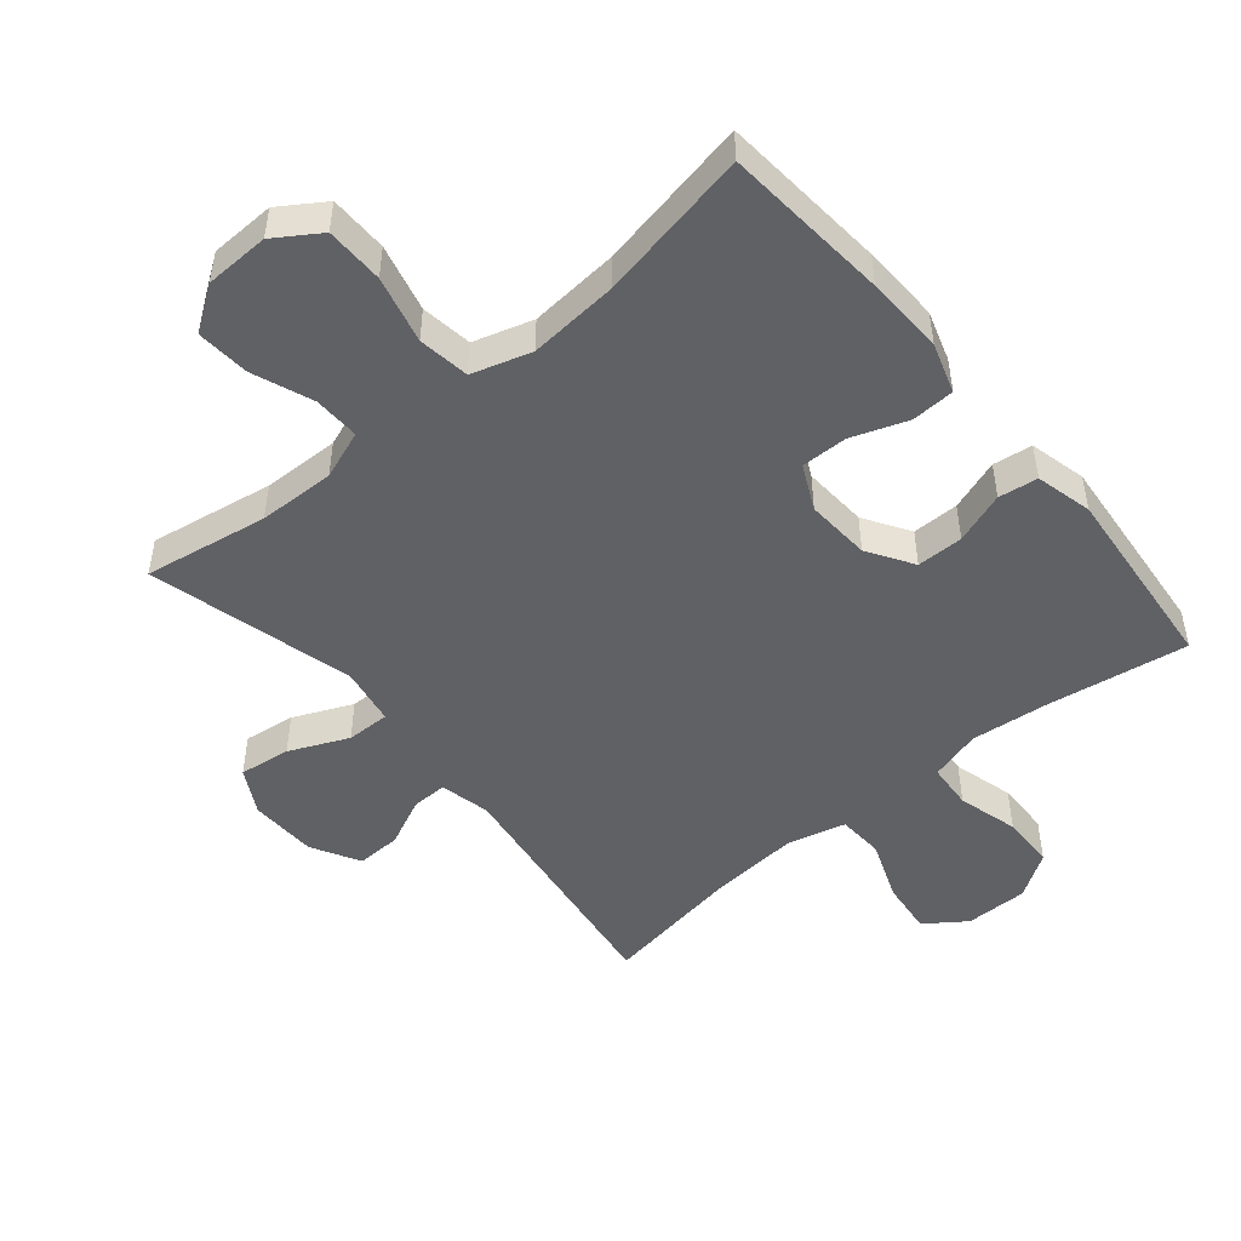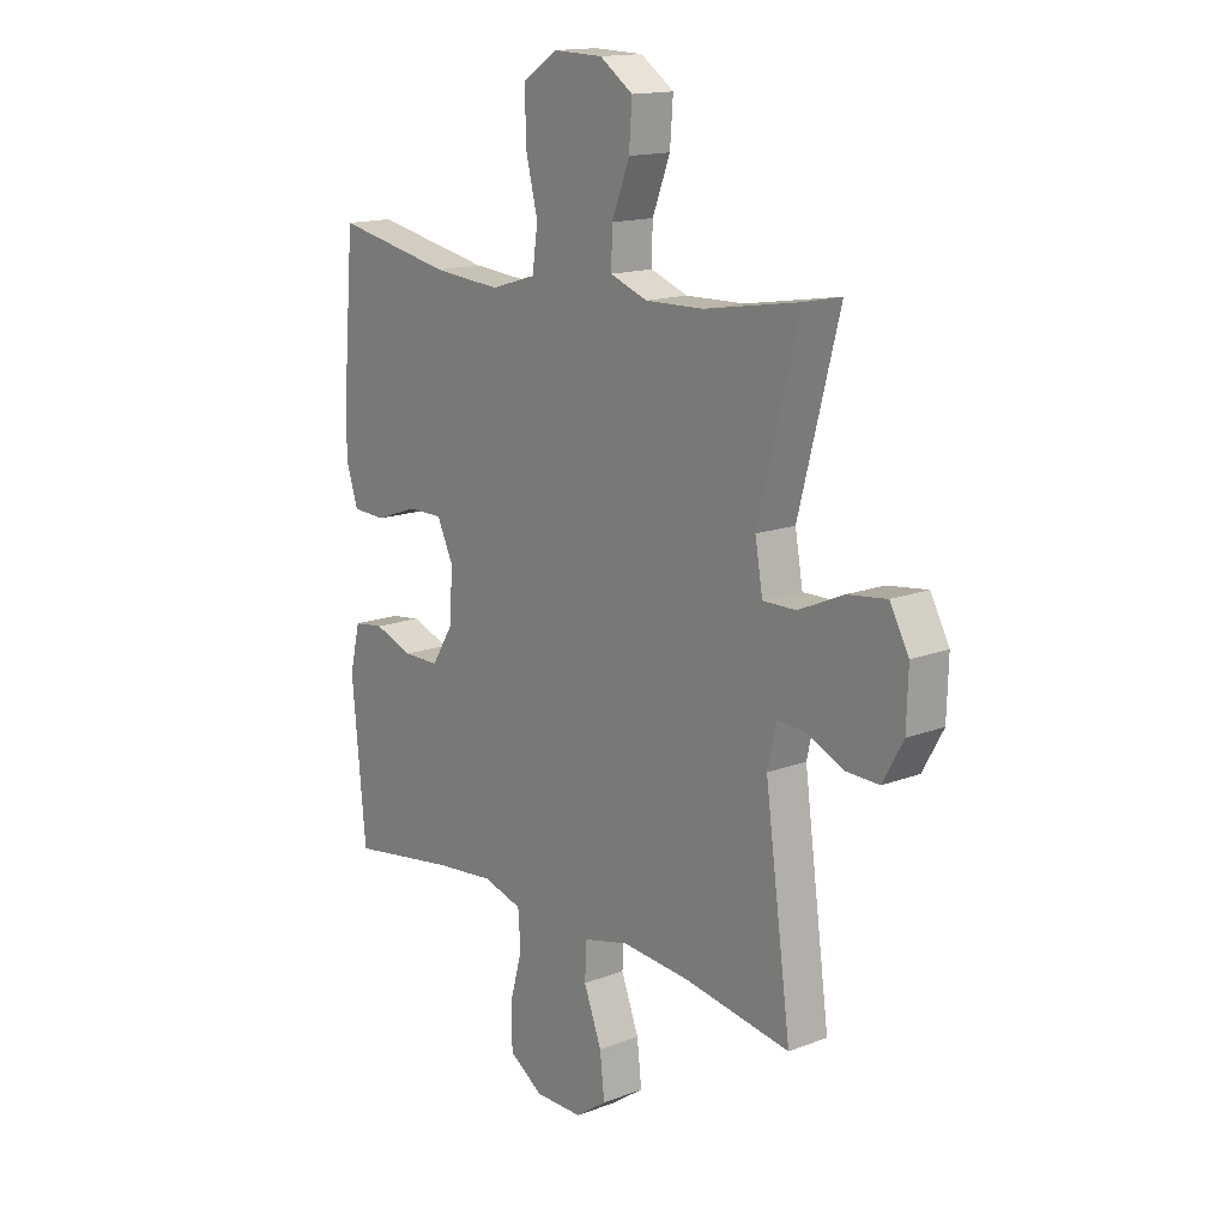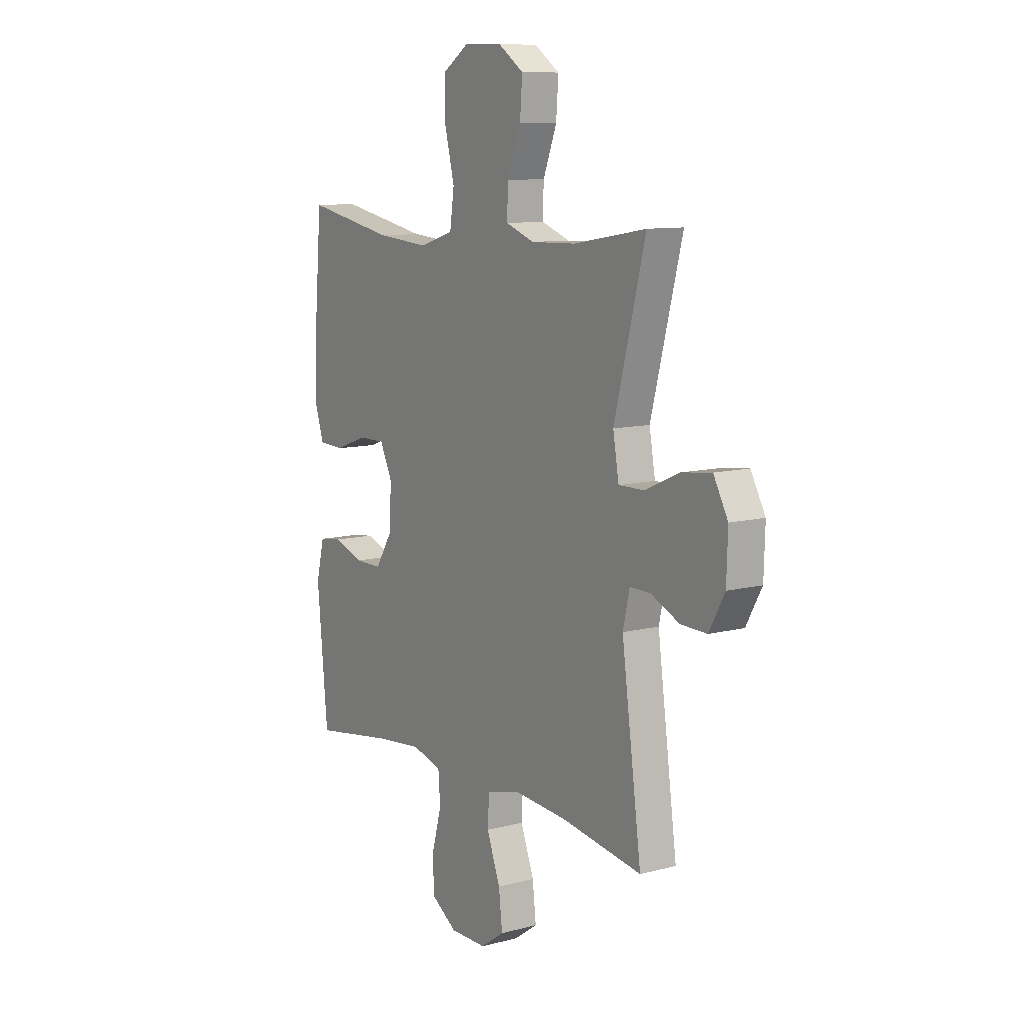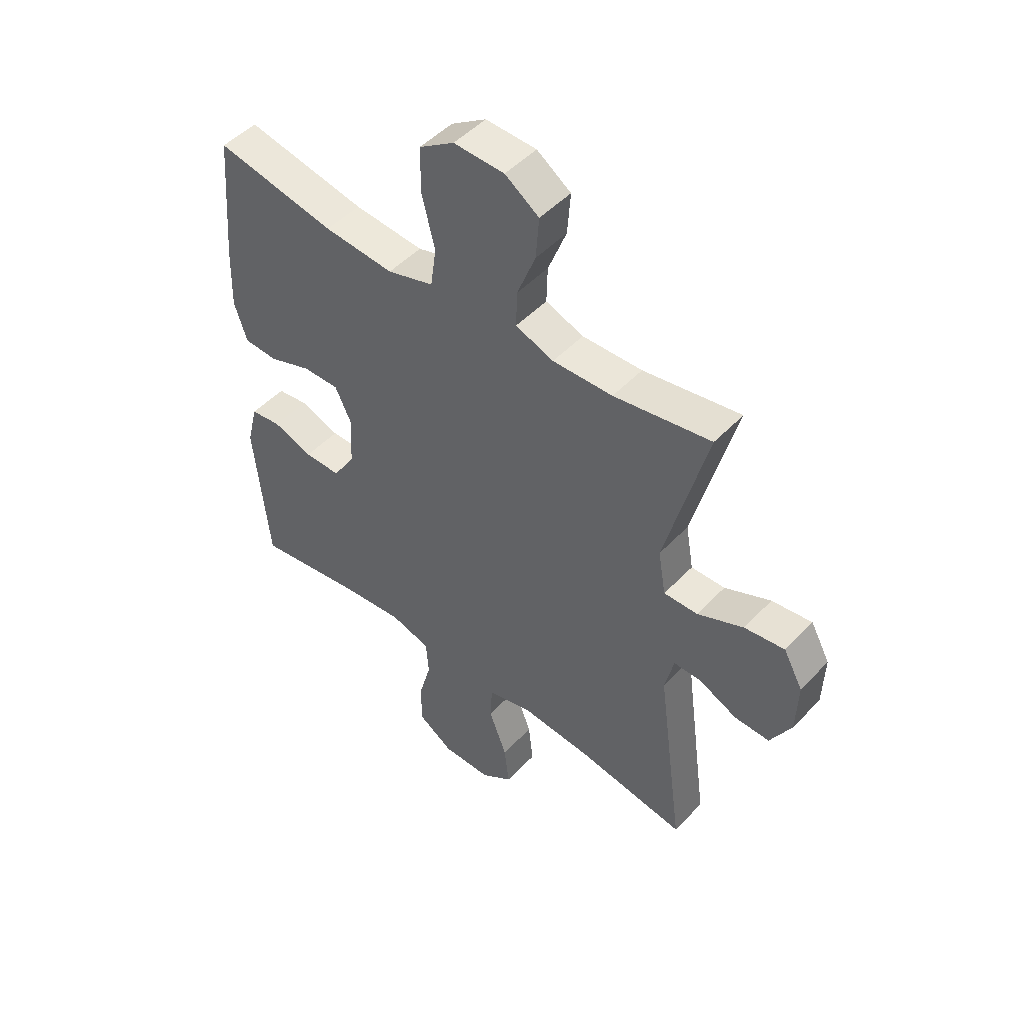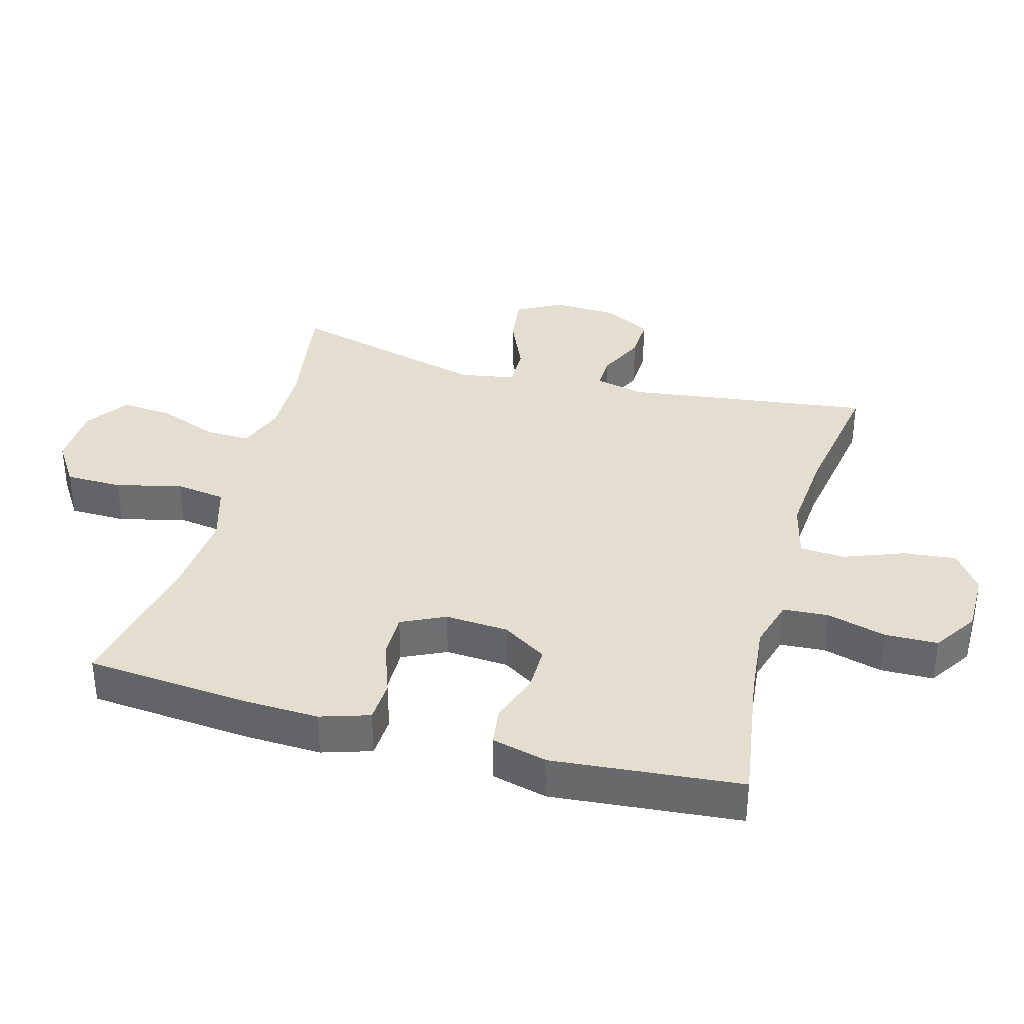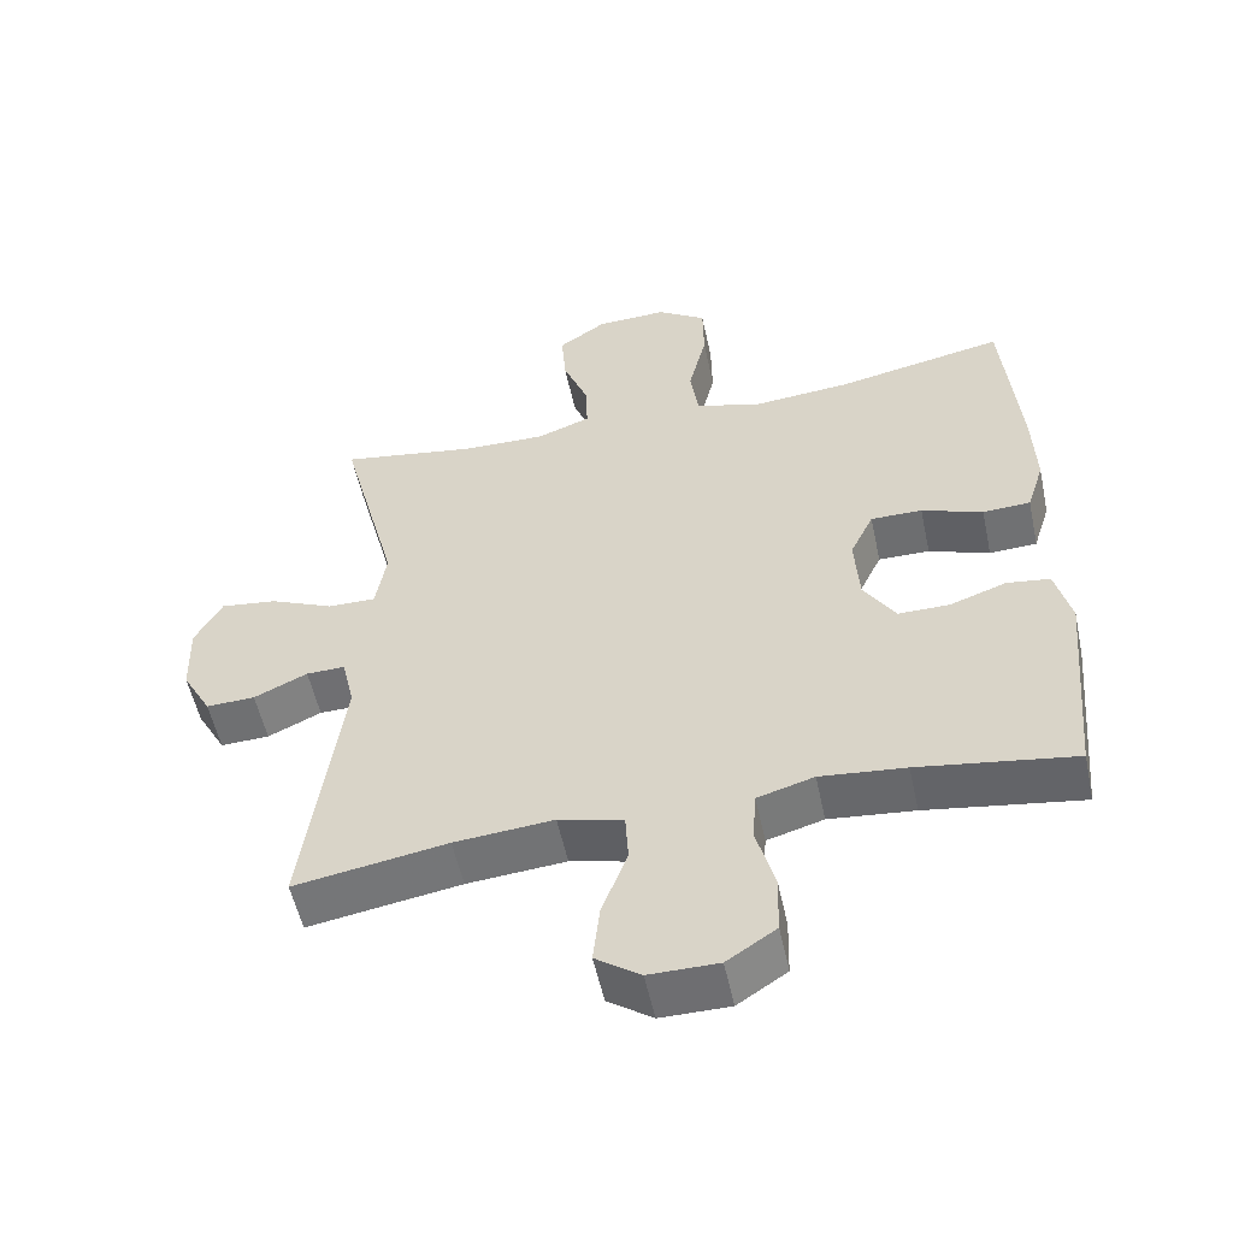
<metadata>
{"format":"obj","ext":"obj","renderer":"f3d","projection":"perspective","resolution":1024,"background":"white","views":[{"elev":-48.9,"azim":39.8,"up":"+Y"},{"elev":15.3,"azim":-129.0,"up":"+Z"},{"elev":10.1,"azim":-123.7,"up":"+Z"},{"elev":48.8,"azim":-139.0,"up":"+Z"},{"elev":35.9,"azim":105.5,"up":"+Y"},{"elev":-54.4,"azim":12.1,"up":"+Z"}]}
</metadata>
<code>
v -0.5 0.07 -0.5
v -0.449 0.07 -0.123
v -0.466 0.07 -0.048
v -0.519 0.07 -0.049
v -0.592 0.07 -0.083
v -0.659 0.07 -0.085
v -0.699 0.07 -0.013
v -0.702 0.07 0.088
v -0.665 0.07 0.156
v -0.588 0.07 0.146
v -0.5 0.07 0.107
v -0.435 0.07 0.106
v -0.42 0.07 0.192
v -0.5 0.07 0.5
v -0.314 0.07 0.469
v -0.199 0.07 0.466
v -0.126 0.07 0.493
v -0.128 0.07 0.562
v -0.163 0.07 0.652
v -0.169 0.07 0.732
v -0.104 0.07 0.777
v -0.007 0.07 0.78
v 0.06 0.07 0.736
v 0.061 0.07 0.649
v 0.036 0.07 0.548
v 0.047 0.07 0.471
v 0.136 0.07 0.444
v 0.27 0.07 0.455
v 0.5 0.07 0.5
v 0.521 0.07 0.251
v 0.525 0.07 0.133
v 0.501 0.07 0.058
v 0.436 0.07 0.055
v 0.353 0.07 0.085
v 0.283 0.07 0.086
v 0.251 0.07 0.019
v 0.257 0.07 -0.078
v 0.3 0.07 -0.146
v 0.37 0.07 -0.146
v 0.447 0.07 -0.119
v 0.506 0.07 -0.127
v 0.527 0.07 -0.212
v 0.5 0.07 -0.5
v 0.288 0.07 -0.467
v 0.172 0.07 -0.455
v 0.095 0.07 -0.477
v 0.09 0.07 -0.546
v 0.115 0.07 -0.637
v 0.113 0.07 -0.718
v 0.046 0.07 -0.762
v -0.048 0.07 -0.762
v -0.109 0.07 -0.719
v -0.1 0.07 -0.638
v -0.065 0.07 -0.546
v -0.069 0.07 -0.477
v -0.157 0.07 -0.455
v -0.292 0.07 -0.466
v -0.5 0 -0.5
v -0.449 0 -0.123
v -0.466 0 -0.048
v -0.519 0 -0.049
v -0.592 0 -0.083
v -0.659 0 -0.085
v -0.699 0 -0.013
v -0.702 0 0.088
v -0.665 0 0.156
v -0.588 0 0.146
v -0.5 0 0.107
v -0.435 0 0.106
v -0.42 0 0.192
v -0.5 0 0.5
v -0.314 0 0.469
v -0.199 0 0.466
v -0.126 0 0.493
v -0.128 0 0.562
v -0.163 0 0.652
v -0.169 0 0.732
v -0.104 0 0.777
v -0.007 0 0.78
v 0.06 0 0.736
v 0.061 0 0.649
v 0.036 0 0.548
v 0.047 0 0.471
v 0.136 0 0.444
v 0.27 0 0.455
v 0.5 0 0.5
v 0.521 0 0.251
v 0.525 0 0.133
v 0.501 0 0.058
v 0.436 0 0.055
v 0.353 0 0.085
v 0.283 0 0.086
v 0.251 0 0.019
v 0.257 0 -0.078
v 0.3 0 -0.146
v 0.37 0 -0.146
v 0.447 0 -0.119
v 0.506 0 -0.127
v 0.527 0 -0.212
v 0.5 0 -0.5
v 0.288 0 -0.467
v 0.172 0 -0.455
v 0.095 0 -0.477
v 0.09 0 -0.546
v 0.115 0 -0.637
v 0.113 0 -0.718
v 0.046 0 -0.762
v -0.048 0 -0.762
v -0.109 0 -0.719
v -0.1 0 -0.638
v -0.065 0 -0.546
v -0.069 0 -0.477
v -0.157 0 -0.455
v -0.292 0 -0.466
f 52 53 54
f 51 52 54
f 50 51 54
f 49 50 54
f 48 49 54
f 47 48 54
f 46 47 54 55
f 45 46 55 56
f 42 43 44
f 41 42 44
f 40 41 44
f 39 40 44
f 38 39 44 45
f 37 38 45 56
f 32 33 34
f 31 32 34
f 30 31 34
f 29 30 34
f 28 29 34
f 27 28 34 35
f 26 27 35 36
f 23 24 25
f 22 23 25
f 21 22 25
f 20 21 25
f 19 20 25
f 18 19 25
f 17 18 25 26
f 37 56 57
f 36 37 57
f 26 36 57
f 17 26 57
f 16 17 57
f 9 10 11
f 8 9 11
f 7 8 11
f 6 7 11
f 5 6 11
f 4 5 11
f 3 4 11 12
f 2 3 12
f 57 1 2
f 16 57 2
f 15 16 2
f 13 14 15
f 2 12 13 15
f 111 110 109
f 111 109 108
f 111 108 107
f 111 107 106
f 111 106 105
f 111 105 104
f 112 111 104 103
f 113 112 103 102
f 101 100 99
f 101 99 98
f 101 98 97
f 101 97 96
f 102 101 96 95
f 113 102 95 94
f 91 90 89
f 91 89 88
f 91 88 87
f 91 87 86
f 91 86 85
f 92 91 85 84
f 93 92 84 83
f 82 81 80
f 82 80 79
f 82 79 78
f 82 78 77
f 82 77 76
f 82 76 75
f 83 82 75 74
f 114 113 94
f 114 94 93
f 114 93 83
f 114 83 74
f 114 74 73
f 68 67 66
f 68 66 65
f 68 65 64
f 68 64 63
f 68 63 62
f 68 62 61
f 69 68 61 60
f 69 60 59
f 59 58 114
f 59 114 73
f 59 73 72
f 72 71 70
f 72 70 69 59
f 1 58 59 2
f 2 59 60 3
f 3 60 61 4
f 4 61 62 5
f 5 62 63 6
f 6 63 64 7
f 7 64 65 8
f 8 65 66 9
f 9 66 67 10
f 10 67 68 11
f 11 68 69 12
f 12 69 70 13
f 13 70 71 14
f 14 71 72 15
f 15 72 73 16
f 16 73 74 17
f 17 74 75 18
f 18 75 76 19
f 19 76 77 20
f 20 77 78 21
f 21 78 79 22
f 22 79 80 23
f 23 80 81 24
f 24 81 82 25
f 25 82 83 26
f 26 83 84 27
f 27 84 85 28
f 28 85 86 29
f 29 86 87 30
f 30 87 88 31
f 31 88 89 32
f 32 89 90 33
f 33 90 91 34
f 34 91 92 35
f 35 92 93 36
f 36 93 94 37
f 37 94 95 38
f 38 95 96 39
f 39 96 97 40
f 40 97 98 41
f 41 98 99 42
f 42 99 100 43
f 43 100 101 44
f 44 101 102 45
f 45 102 103 46
f 46 103 104 47
f 47 104 105 48
f 48 105 106 49
f 49 106 107 50
f 50 107 108 51
f 51 108 109 52
f 52 109 110 53
f 53 110 111 54
f 54 111 112 55
f 55 112 113 56
f 56 113 114 57
f 57 114 58 1

</code>
